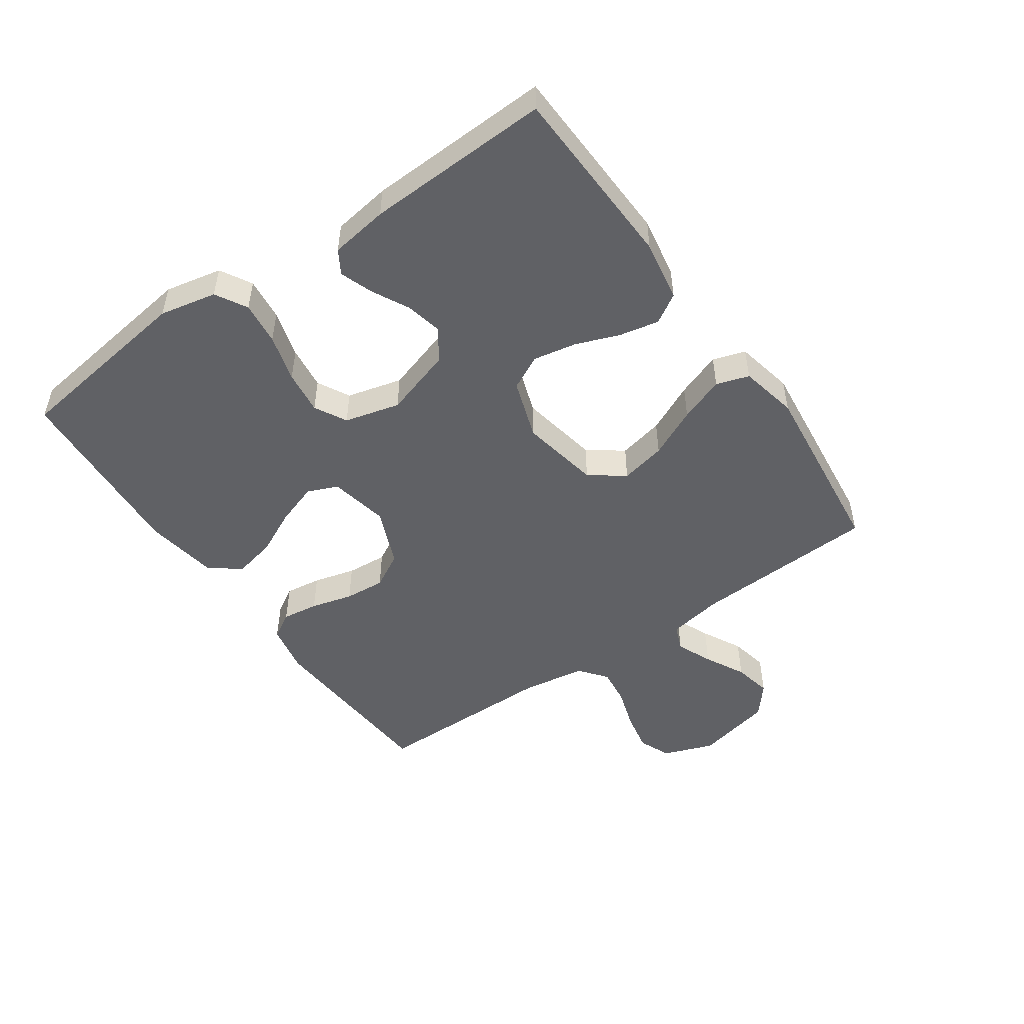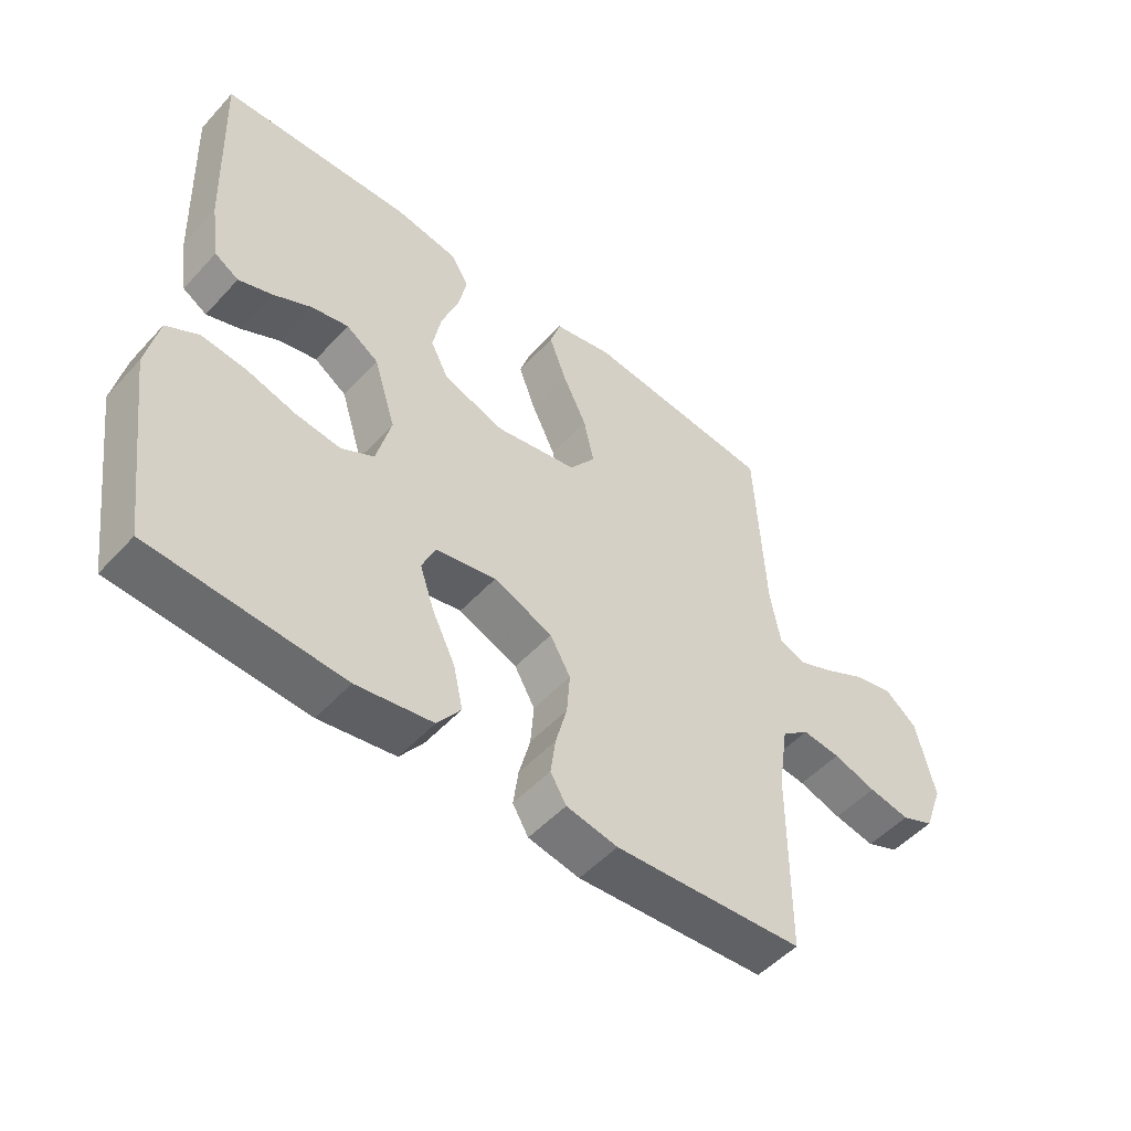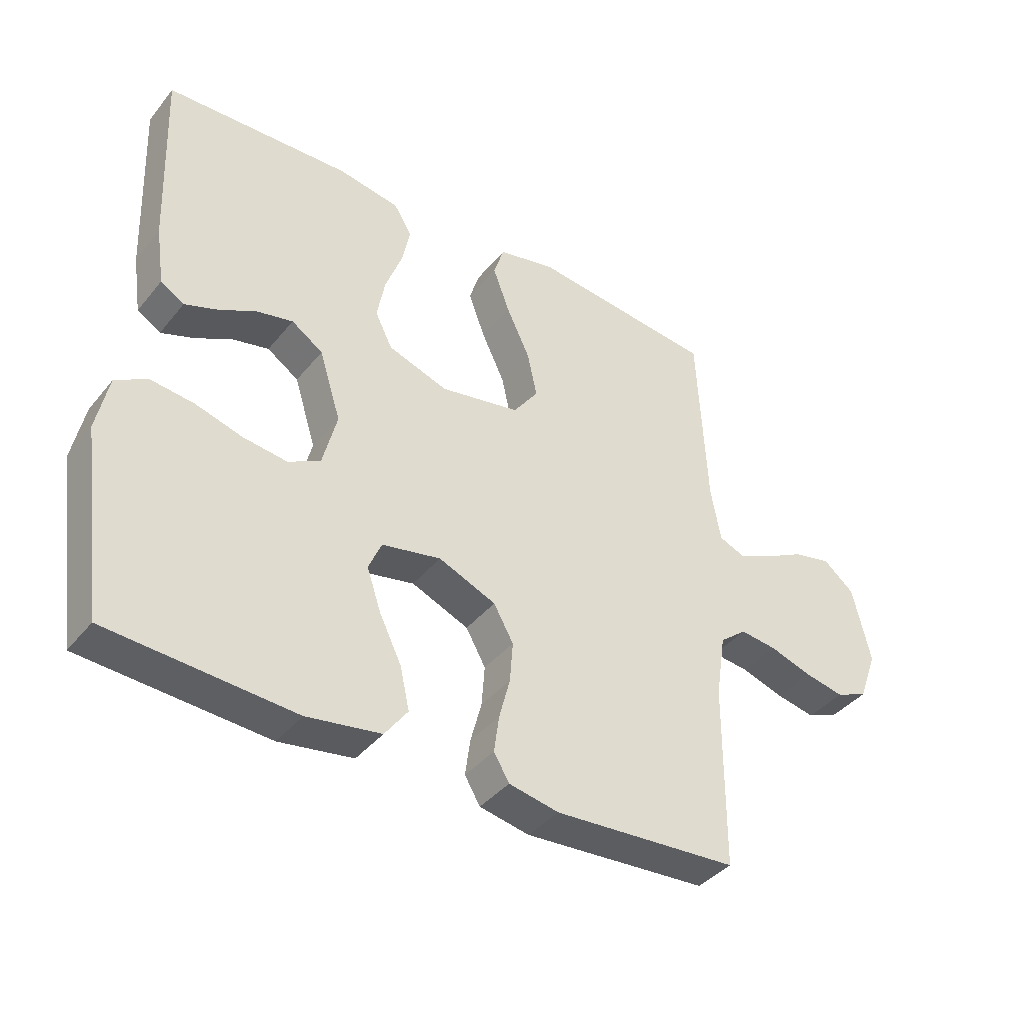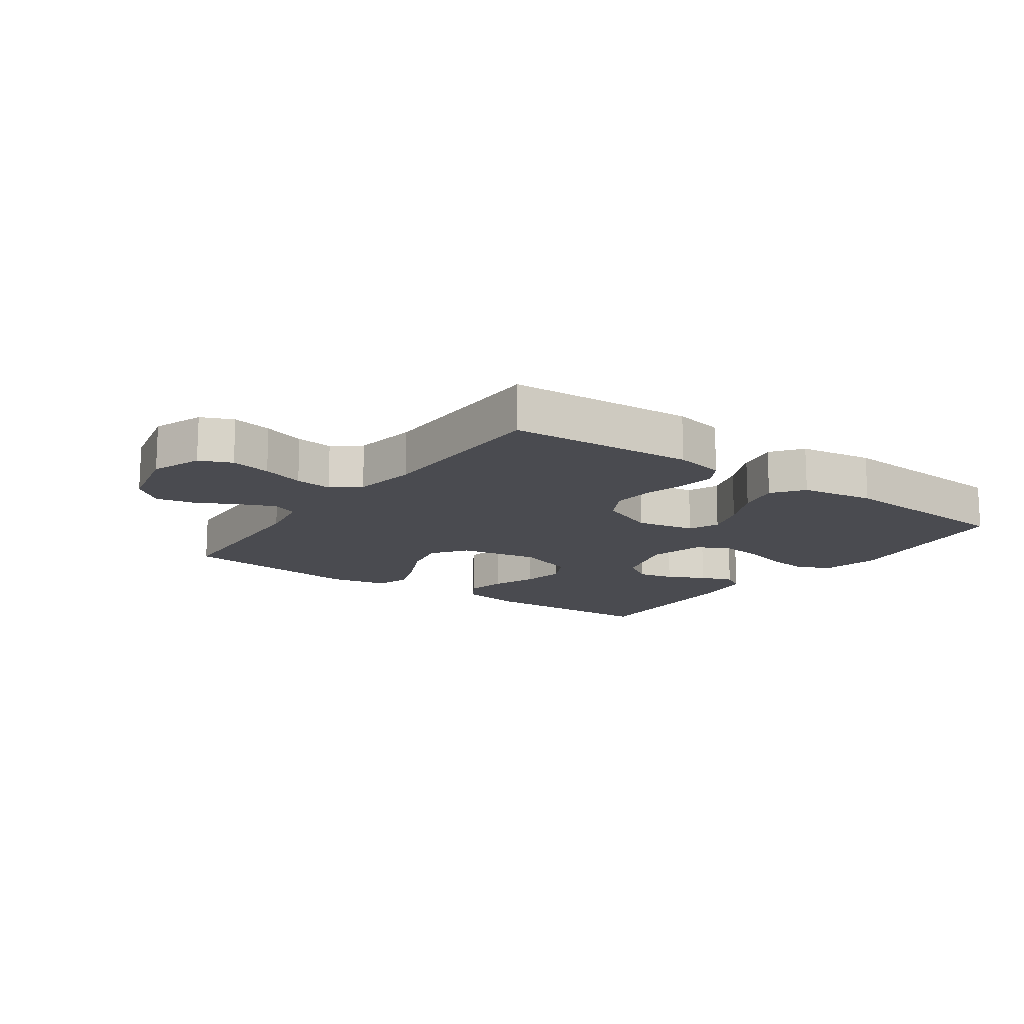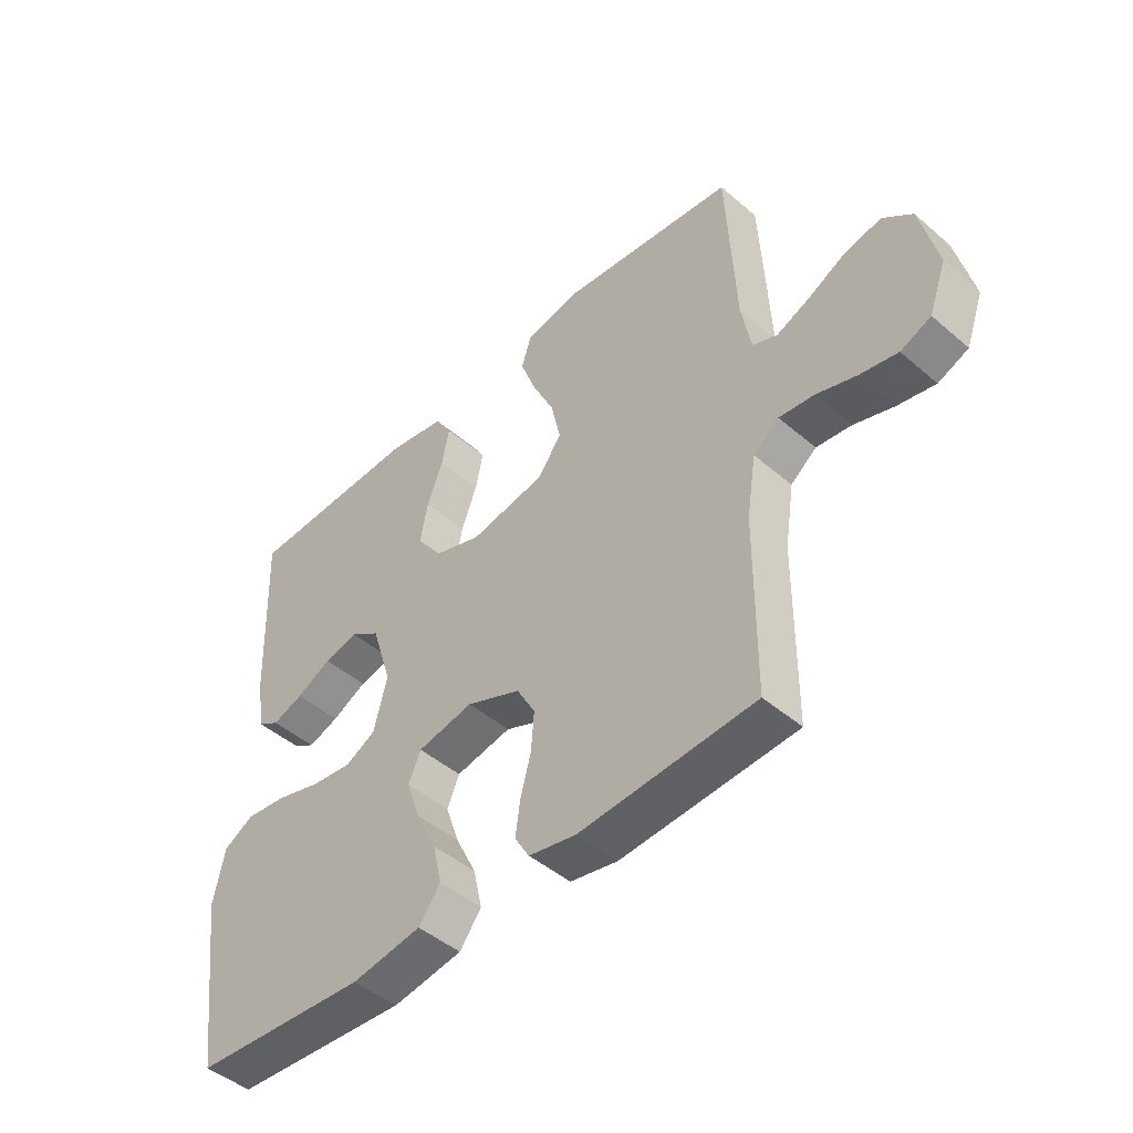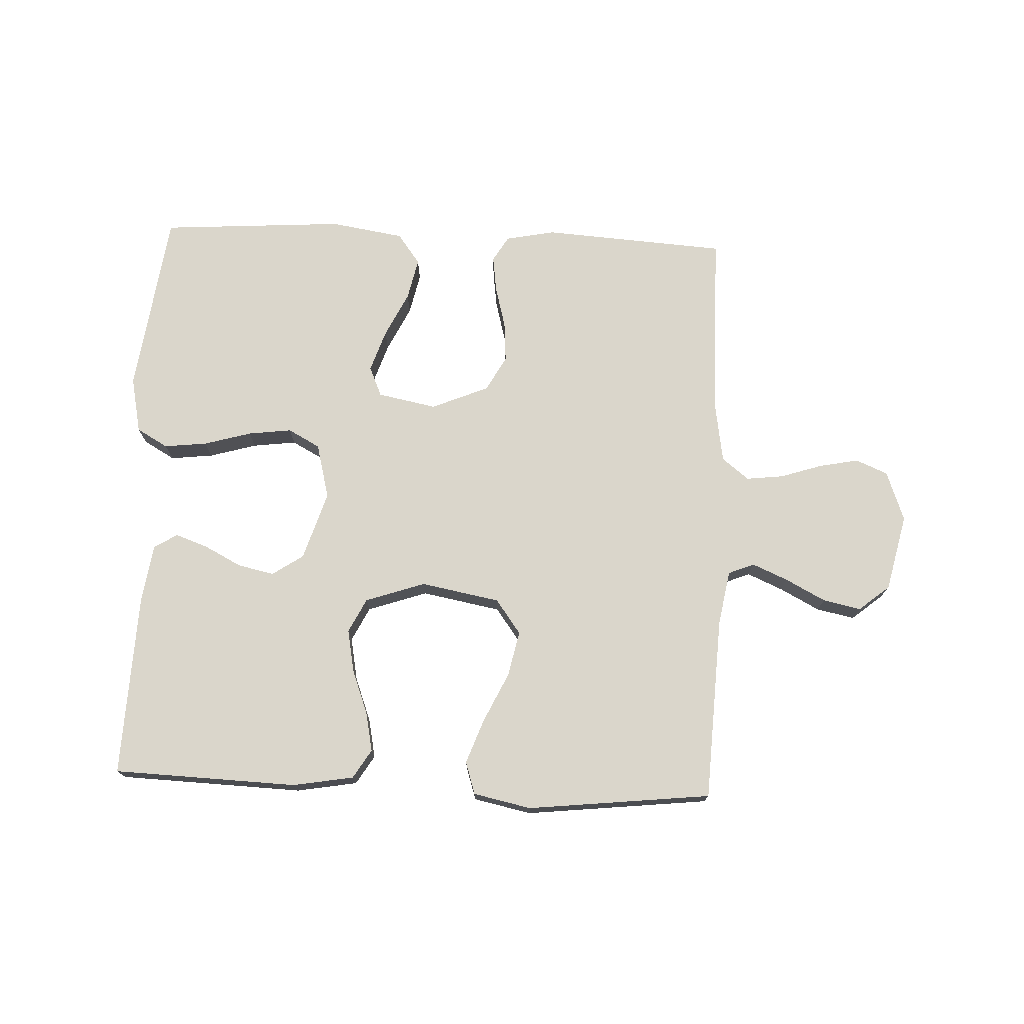
<metadata>
{"format":"obj","ext":"obj","renderer":"f3d","projection":"perspective","resolution":1024,"background":"white","views":[{"elev":-49.8,"azim":-55.2,"up":"+Y"},{"elev":-51.1,"azim":-40.8,"up":"+Z"},{"elev":-39.7,"azim":-34.9,"up":"+Z"},{"elev":-14.4,"azim":144.5,"up":"+Y"},{"elev":-46.5,"azim":45.7,"up":"+Z"},{"elev":74.1,"azim":2.4,"up":"+Y"}]}
</metadata>
<code>
v 0.5 0.07 0.5
v 0.515 0.07 0.2
v 0.531 0.07 0.111
v 0.573 0.07 0.094
v 0.631 0.07 0.119
v 0.696 0.07 0.153
v 0.758 0.07 0.166
v 0.808 0.07 0.125
v 0.837 0.07 0
v 0.807 0.07 -0.082
v 0.755 0.07 -0.104
v 0.69 0.07 -0.091
v 0.622 0.07 -0.069
v 0.562 0.07 -0.062
v 0.518 0.07 -0.097
v 0.502 0.07 -0.2
v 0.5 0.07 -0.5
v 0.2 0.07 -0.52
v 0.119 0.07 -0.504
v 0.094 0.07 -0.462
v 0.102 0.07 -0.403
v 0.12 0.07 -0.335
v 0.125 0.07 -0.269
v 0.093 0.07 -0.212
v 0 0.07 -0.173
v -0.096 0.07 -0.192
v -0.117 0.07 -0.241
v -0.094 0.07 -0.309
v -0.058 0.07 -0.383
v -0.043 0.07 -0.451
v -0.08 0.07 -0.501
v -0.2 0.07 -0.52
v -0.5 0.07 -0.5
v -0.541 0.07 -0.2
v -0.522 0.07 -0.108
v -0.471 0.07 -0.079
v -0.401 0.07 -0.087
v -0.324 0.07 -0.109
v -0.253 0.07 -0.118
v -0.201 0.07 -0.09
v -0.178 0.07 0
v -0.213 0.07 0.112
v -0.264 0.07 0.146
v -0.323 0.07 0.133
v -0.383 0.07 0.102
v -0.436 0.07 0.083
v -0.474 0.07 0.106
v -0.488 0.07 0.2
v -0.5 0.07 0.5
v -0.2 0.07 0.511
v -0.101 0.07 0.494
v -0.072 0.07 0.447
v -0.085 0.07 0.383
v -0.112 0.07 0.311
v -0.125 0.07 0.242
v -0.097 0.07 0.186
v 0 0.07 0.153
v 0.129 0.07 0.177
v 0.17 0.07 0.233
v 0.154 0.07 0.307
v 0.116 0.07 0.387
v 0.089 0.07 0.46
v 0.106 0.07 0.513
v 0.2 0.07 0.533
v 0.5 0 0.5
v 0.515 0 0.2
v 0.531 0 0.111
v 0.573 0 0.094
v 0.631 0 0.119
v 0.696 0 0.153
v 0.758 0 0.166
v 0.808 0 0.125
v 0.837 0 0
v 0.807 0 -0.082
v 0.755 0 -0.104
v 0.69 0 -0.091
v 0.622 0 -0.069
v 0.562 0 -0.062
v 0.518 0 -0.097
v 0.502 0 -0.2
v 0.5 0 -0.5
v 0.2 0 -0.52
v 0.119 0 -0.504
v 0.094 0 -0.462
v 0.102 0 -0.403
v 0.12 0 -0.335
v 0.125 0 -0.269
v 0.093 0 -0.212
v 0 0 -0.173
v -0.096 0 -0.192
v -0.117 0 -0.241
v -0.094 0 -0.309
v -0.058 0 -0.383
v -0.043 0 -0.451
v -0.08 0 -0.501
v -0.2 0 -0.52
v -0.5 0 -0.5
v -0.541 0 -0.2
v -0.522 0 -0.108
v -0.471 0 -0.079
v -0.401 0 -0.087
v -0.324 0 -0.109
v -0.253 0 -0.118
v -0.201 0 -0.09
v -0.178 0 0
v -0.213 0 0.112
v -0.264 0 0.146
v -0.323 0 0.133
v -0.383 0 0.102
v -0.436 0 0.083
v -0.474 0 0.106
v -0.488 0 0.2
v -0.5 0 0.5
v -0.2 0 0.511
v -0.101 0 0.494
v -0.072 0 0.447
v -0.085 0 0.383
v -0.112 0 0.311
v -0.125 0 0.242
v -0.097 0 0.186
v 0 0 0.153
v 0.129 0 0.177
v 0.17 0 0.233
v 0.154 0 0.307
v 0.116 0 0.387
v 0.089 0 0.46
v 0.106 0 0.513
v 0.2 0 0.533
f 63 64 1 2
f 60 61 62 63
f 60 63 2 3
f 59 60 3
f 58 59 3 4
f 57 58 4
f 51 52 53 54
f 51 54 55
f 50 51 55
f 49 50 55
f 48 49 55 56
f 44 45 46 47
f 43 44 47 48
f 35 36 37 38
f 35 38 39
f 34 35 39
f 33 34 39
f 32 33 39 40
f 28 29 30 31
f 27 28 31 32
f 19 20 21 22
f 19 22 23
f 16 17 18 19
f 15 16 19 23
f 14 15 23 24
f 10 11 12 13
f 10 13 14
f 9 10 14
f 8 9 14
f 5 6 7 8
f 4 5 8 14
f 57 4 14 24
f 43 48 56 57
f 42 43 57
f 41 42 57 24
f 27 32 40 41
f 26 27 41
f 25 26 41
f 24 25 41
f 66 65 128 127
f 127 126 125 124
f 67 66 127 124
f 67 124 123
f 68 67 123 122
f 68 122 121
f 118 117 116 115
f 119 118 115
f 119 115 114
f 119 114 113
f 120 119 113 112
f 111 110 109 108
f 112 111 108 107
f 102 101 100 99
f 103 102 99
f 103 99 98
f 103 98 97
f 104 103 97 96
f 95 94 93 92
f 96 95 92 91
f 86 85 84 83
f 87 86 83
f 83 82 81 80
f 87 83 80 79
f 88 87 79 78
f 77 76 75 74
f 78 77 74
f 78 74 73
f 78 73 72
f 72 71 70 69
f 78 72 69 68
f 88 78 68 121
f 121 120 112 107
f 121 107 106
f 88 121 106 105
f 105 104 96 91
f 105 91 90
f 105 90 89
f 105 89 88
f 1 65 66 2
f 2 66 67 3
f 3 67 68 4
f 4 68 69 5
f 5 69 70 6
f 6 70 71 7
f 7 71 72 8
f 8 72 73 9
f 9 73 74 10
f 10 74 75 11
f 11 75 76 12
f 12 76 77 13
f 13 77 78 14
f 14 78 79 15
f 15 79 80 16
f 16 80 81 17
f 17 81 82 18
f 18 82 83 19
f 19 83 84 20
f 20 84 85 21
f 21 85 86 22
f 22 86 87 23
f 23 87 88 24
f 24 88 89 25
f 25 89 90 26
f 26 90 91 27
f 27 91 92 28
f 28 92 93 29
f 29 93 94 30
f 30 94 95 31
f 31 95 96 32
f 32 96 97 33
f 33 97 98 34
f 34 98 99 35
f 35 99 100 36
f 36 100 101 37
f 37 101 102 38
f 38 102 103 39
f 39 103 104 40
f 40 104 105 41
f 41 105 106 42
f 42 106 107 43
f 43 107 108 44
f 44 108 109 45
f 45 109 110 46
f 46 110 111 47
f 47 111 112 48
f 48 112 113 49
f 49 113 114 50
f 50 114 115 51
f 51 115 116 52
f 52 116 117 53
f 53 117 118 54
f 54 118 119 55
f 55 119 120 56
f 56 120 121 57
f 57 121 122 58
f 58 122 123 59
f 59 123 124 60
f 60 124 125 61
f 61 125 126 62
f 62 126 127 63
f 63 127 128 64
f 64 128 65 1

</code>
